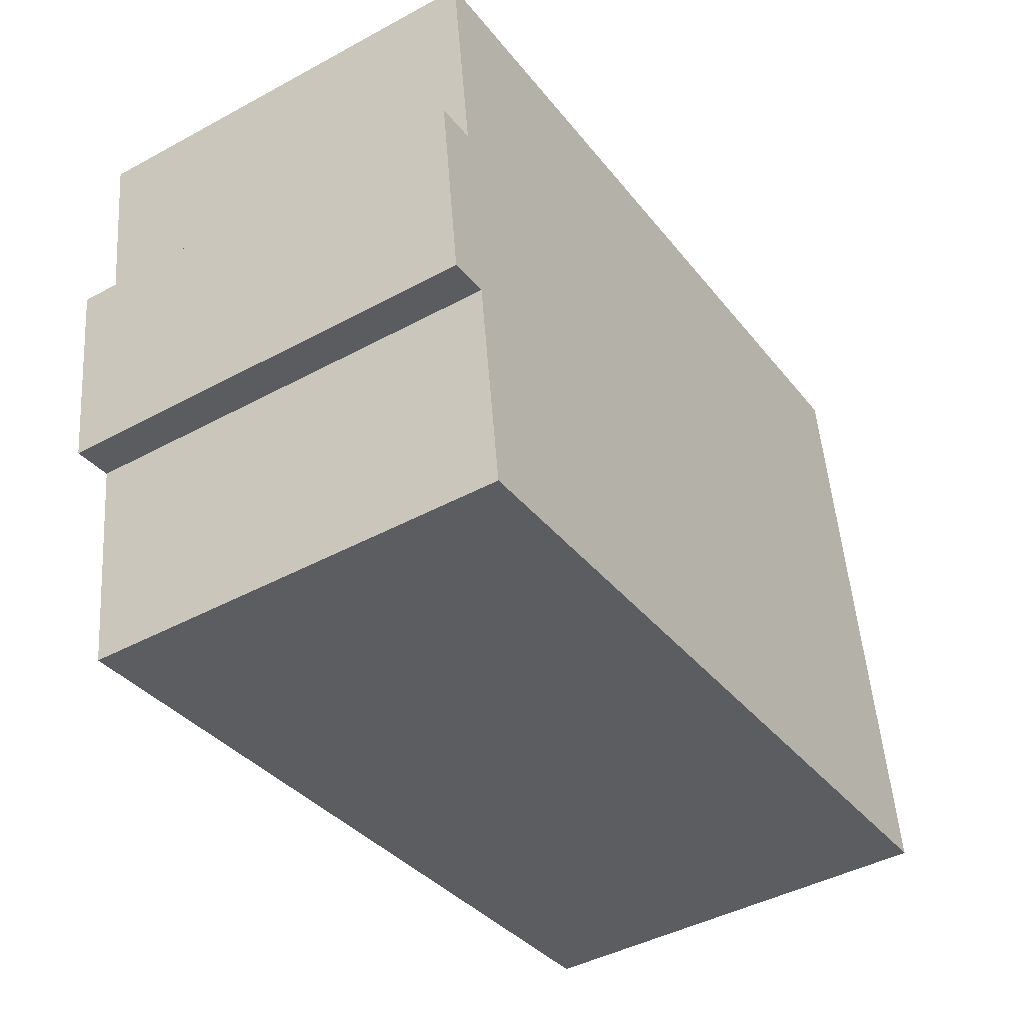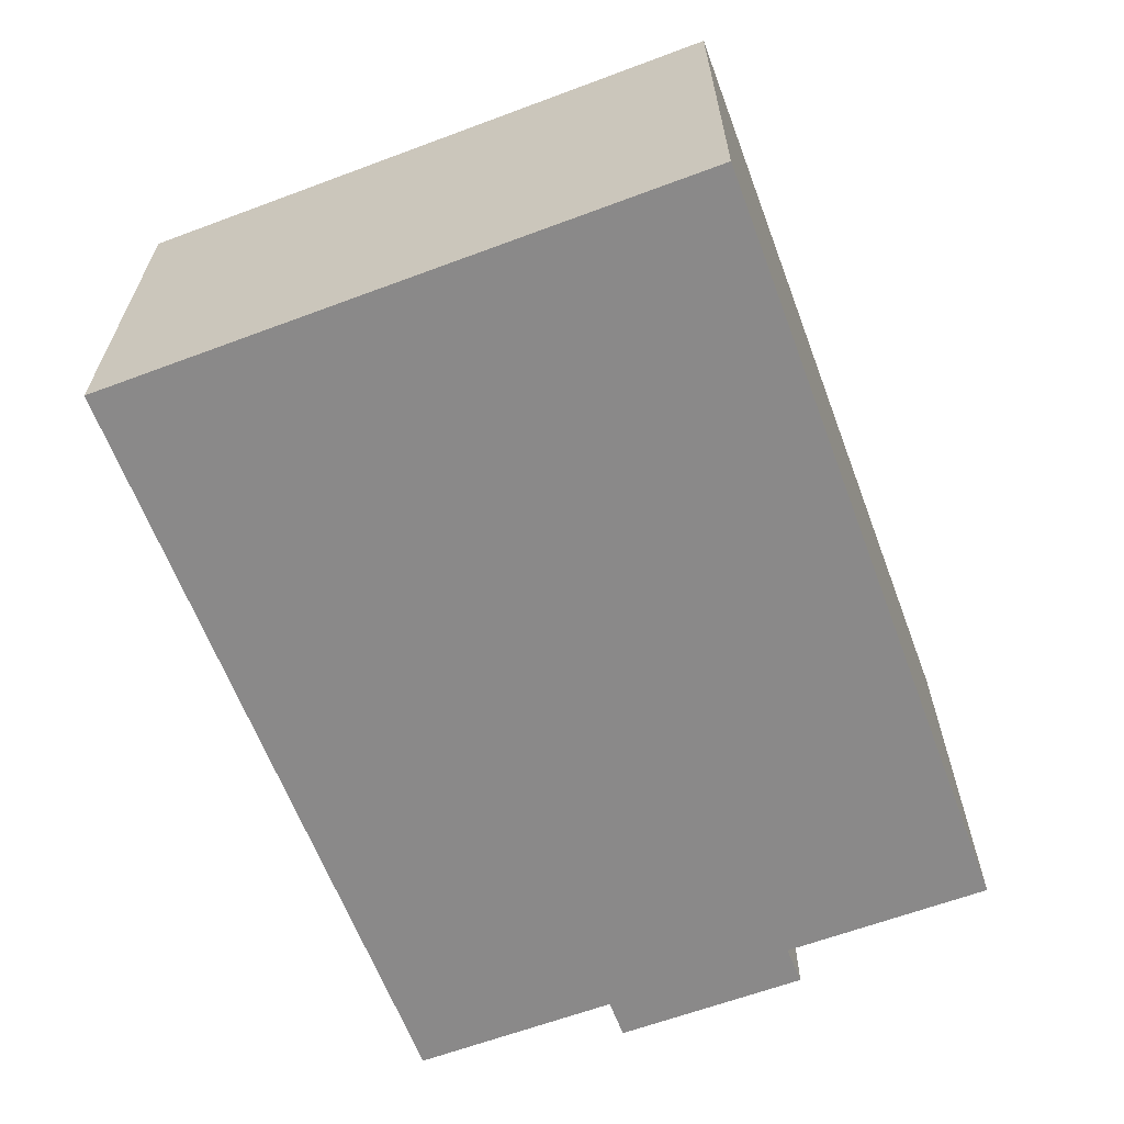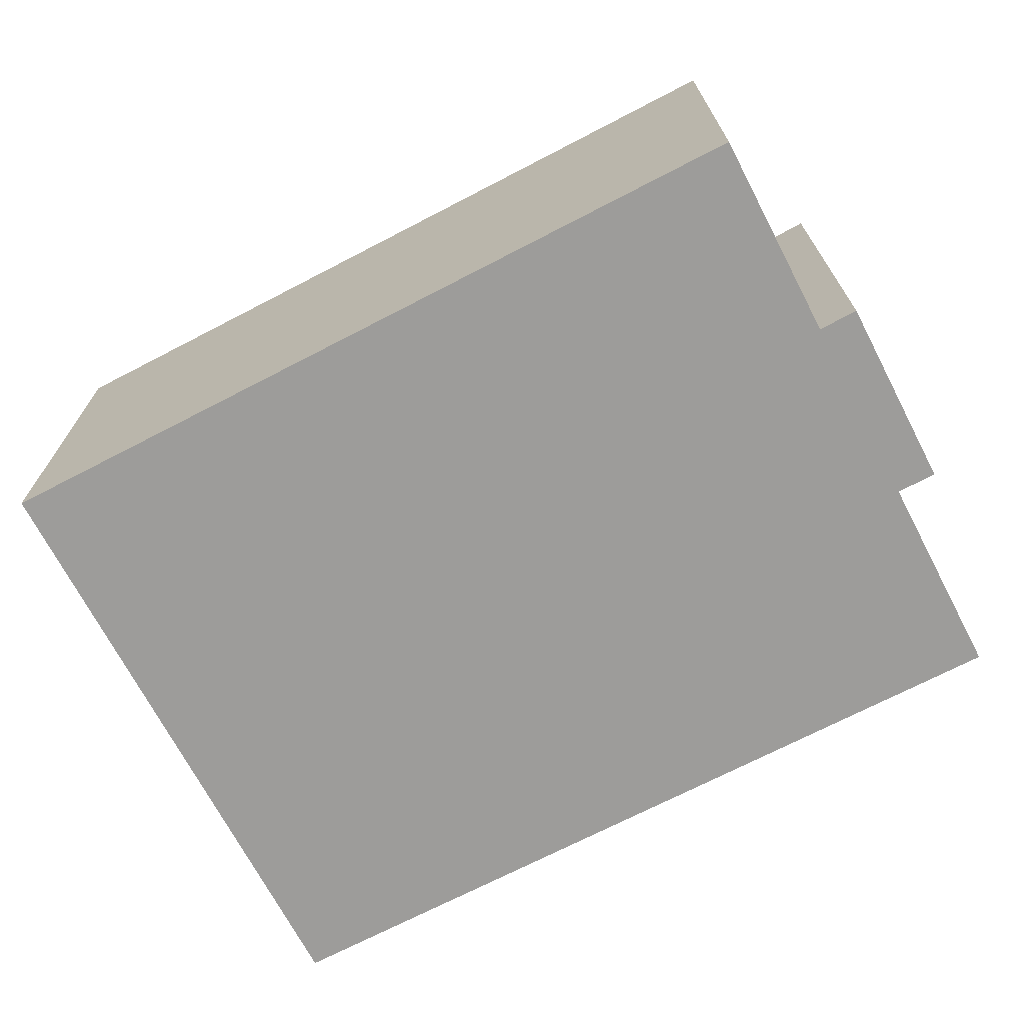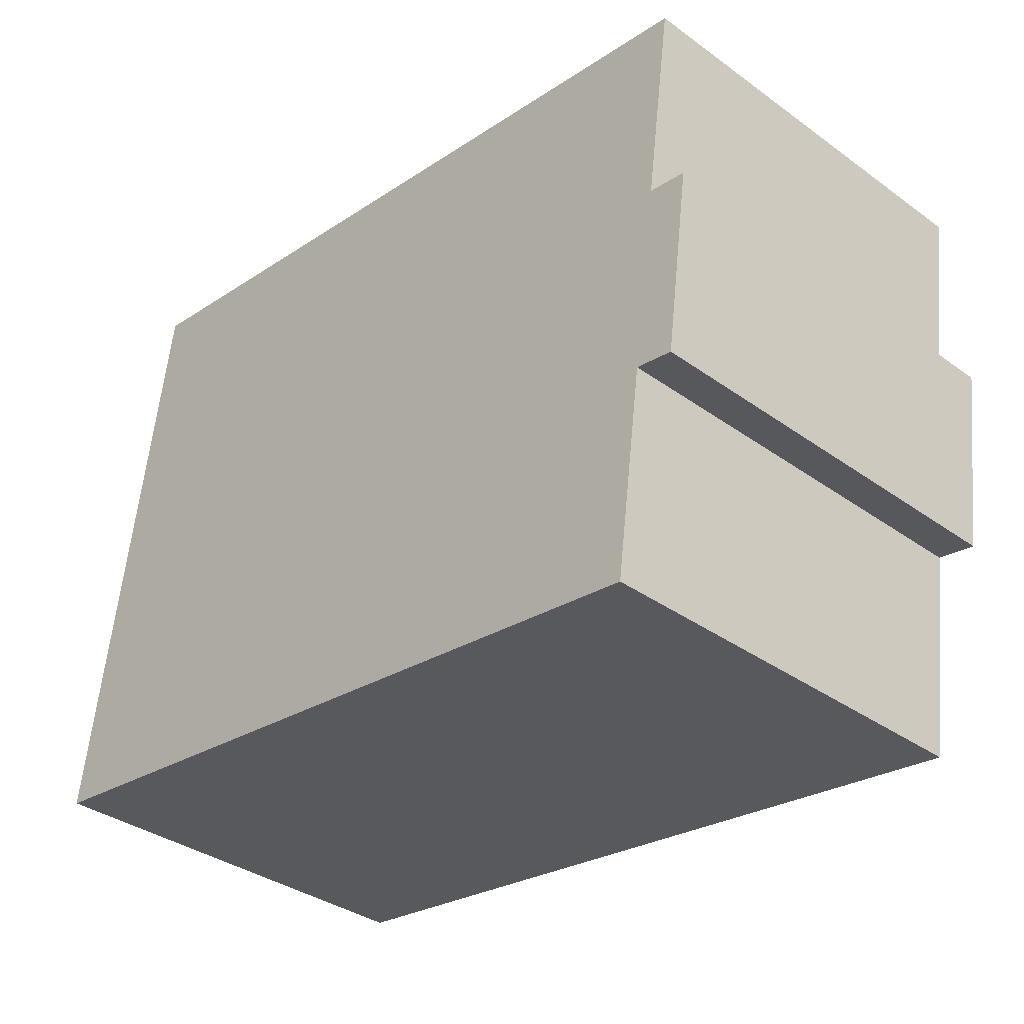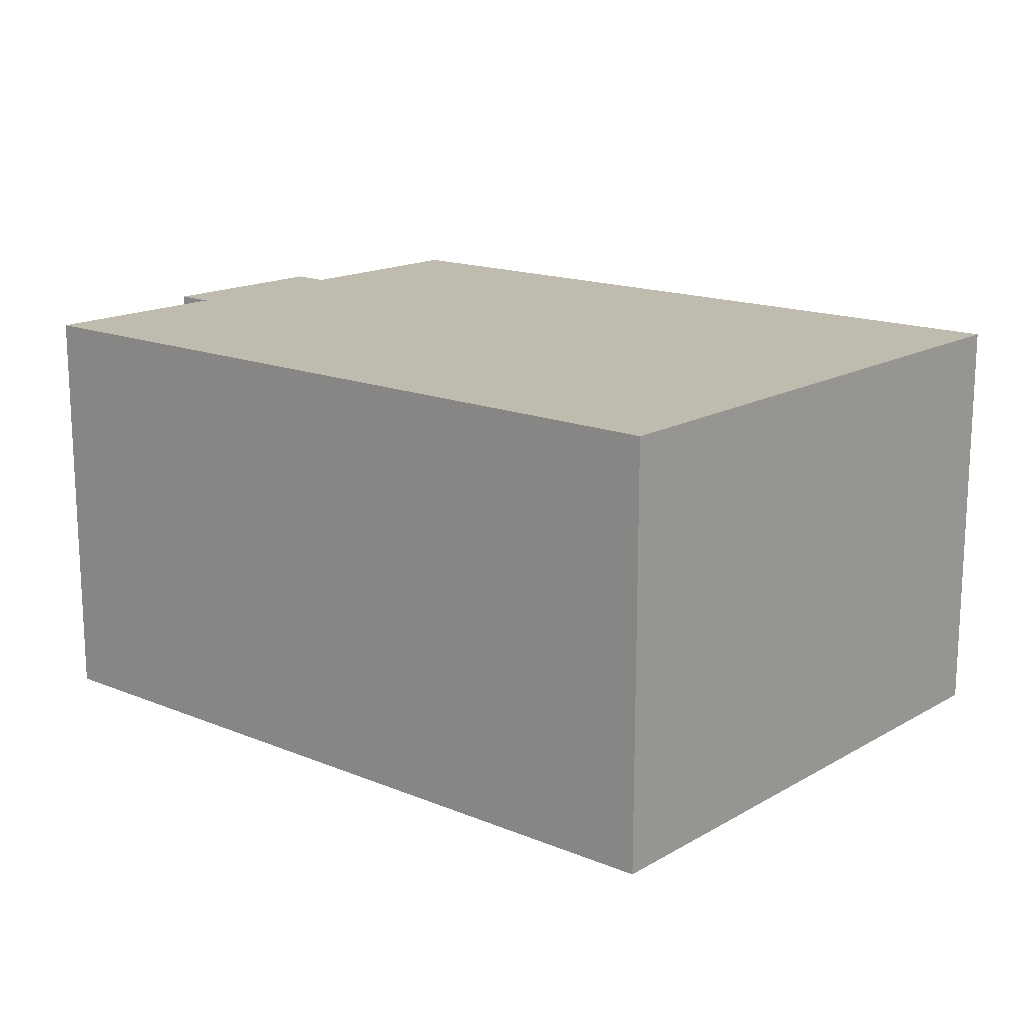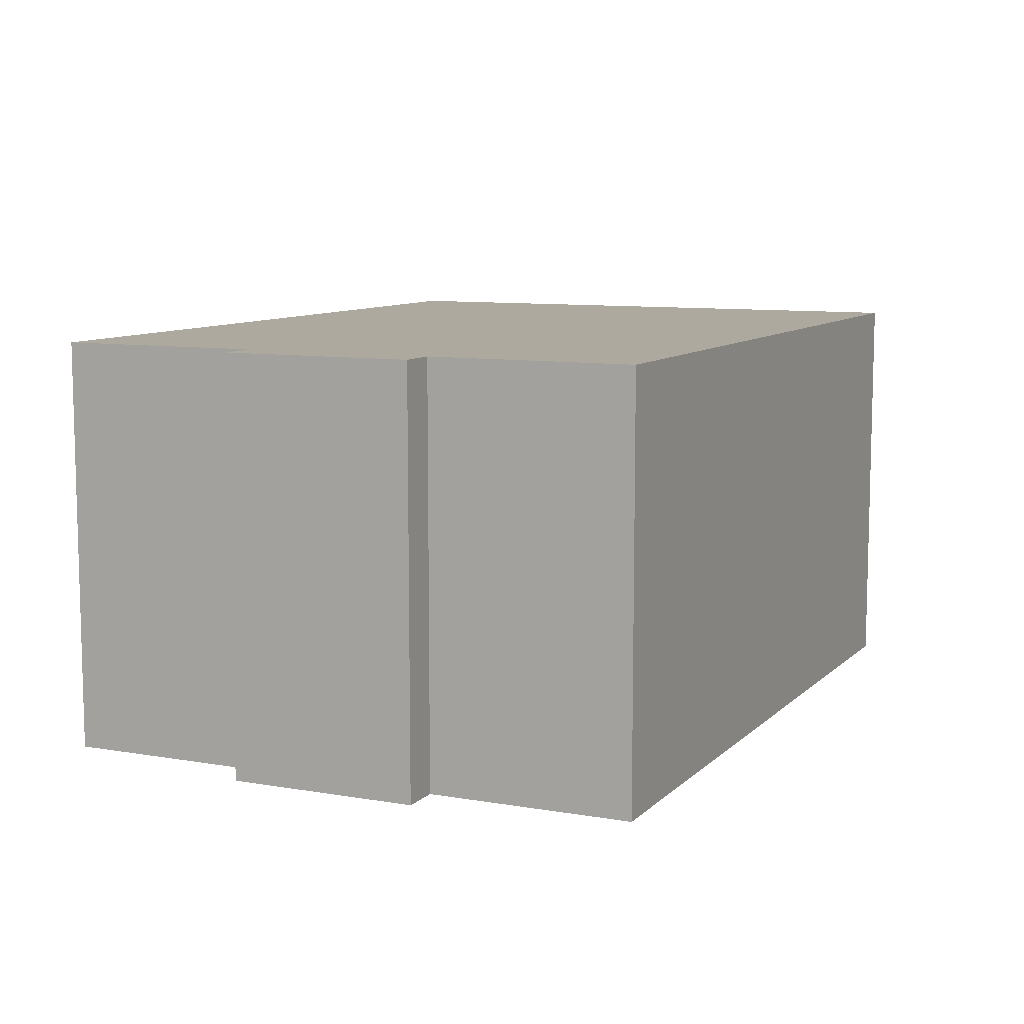
<metadata>
{"format":"obj","ext":"obj","renderer":"f3d","projection":"perspective","resolution":1024,"background":"white","views":[{"elev":-43.9,"azim":-57.5,"up":"+Z"},{"elev":-63.3,"azim":102.8,"up":"+Y"},{"elev":-70.3,"azim":-160.3,"up":"+Y"},{"elev":-35.8,"azim":-133.4,"up":"+Z"},{"elev":15.9,"azim":32.5,"up":"+Y"},{"elev":9.1,"azim":-73.0,"up":"+Y"}]}
</metadata>
<code>
v  12.08 6.3 4.817
v  0.594 6.3 0.083
v  0.165 6.3 3.168
v  0.394 6.3 -2.872
v  0.985 6.3 -2.776
v  1.416 6.3 -5.9
v  12.92 6.3 -1.274
v  13.14 6.3 -2.878
v  13.34 6.3 -4.276
v  12.95 6.3 -1.49
v  0 6.3 3.858e-16
v  13.34 2.618e-16 -4.276
v  1.416 3.613e-16 -5.9
v  0.985 1.7e-16 -2.776
v  0.394 1.759e-16 -2.872
v  0 0 0
v  0.594 -5.082e-18 0.083
v  0.165 -1.94e-16 3.168
v  12.08 -2.95e-16 4.817
v  12.92 7.801e-17 -1.274
v  12.95 9.124e-17 -1.49
v  13.14 1.762e-16 -2.878
g defaultobject
f 1 2 3
f 2 1 4
f 4 1 5
f 5 1 6
f 6 1 7
f 6 7 8
f 6 8 9
f 8 7 10
f 4 11 2
f 12 6 9
f 6 12 13
f 14 4 5
f 4 14 15
f 13 5 6
f 5 13 14
f 15 11 4
f 11 15 16
f 17 3 2
f 3 17 18
f 16 2 11
f 2 16 17
f 18 1 3
f 1 18 19
f 19 7 1
f 7 19 10
f 10 19 20
f 10 20 8
f 8 20 9
f 9 20 21
f 9 21 12
f 12 21 22
f 15 14 16
f 18 20 19
f 20 18 17
f 20 17 16
f 20 16 14
f 20 14 13
f 20 13 21
f 21 13 22
f 22 13 12

</code>
